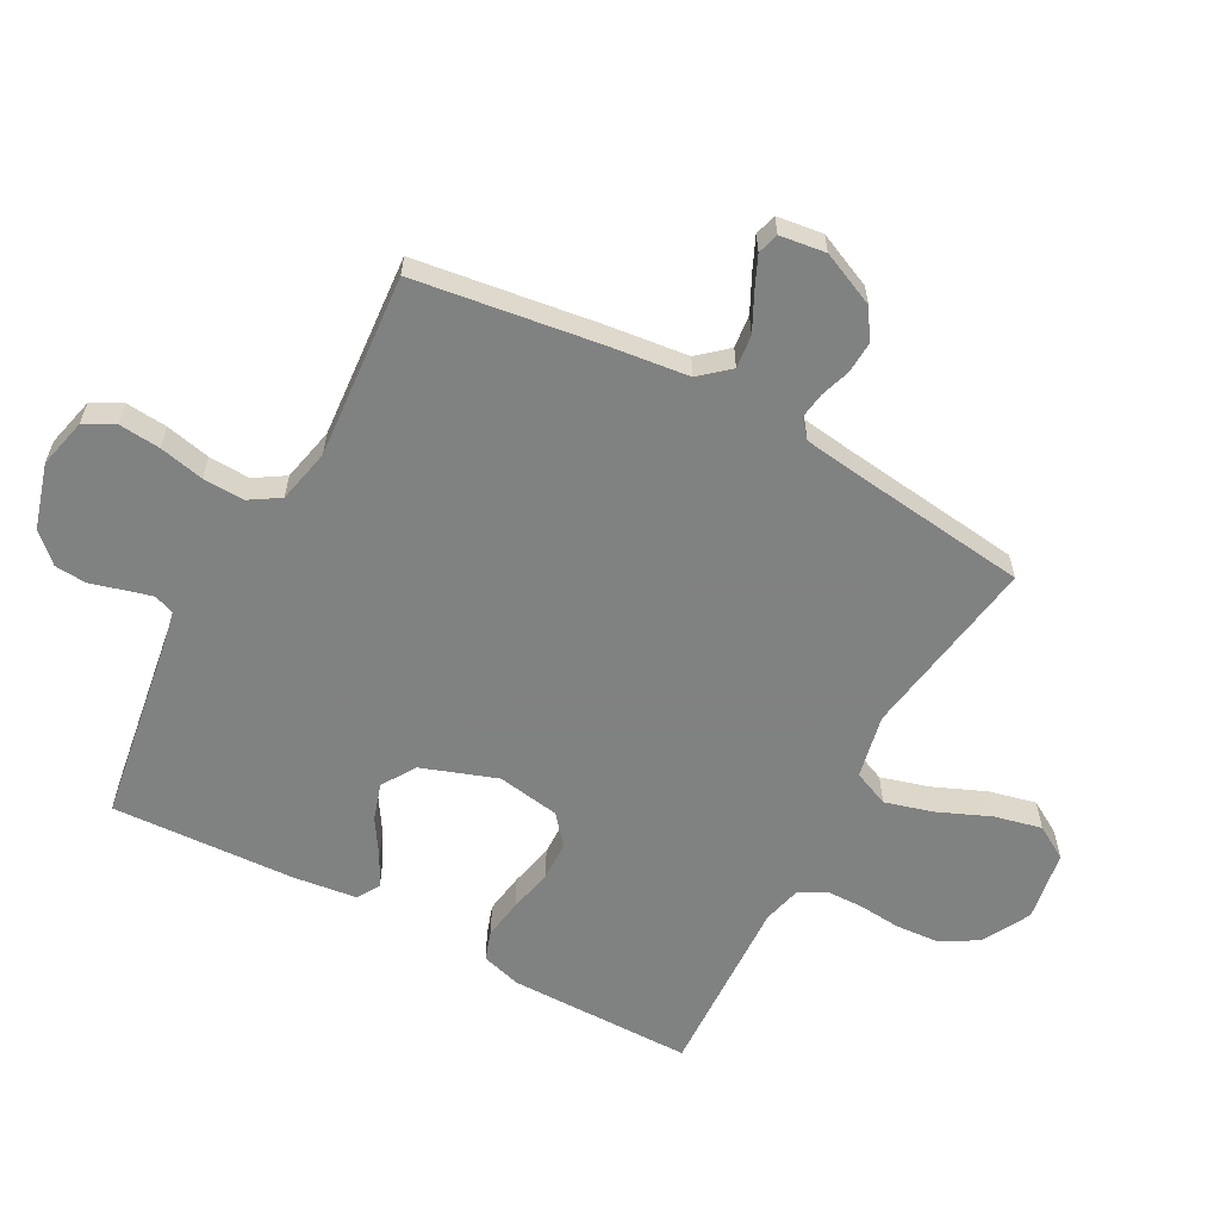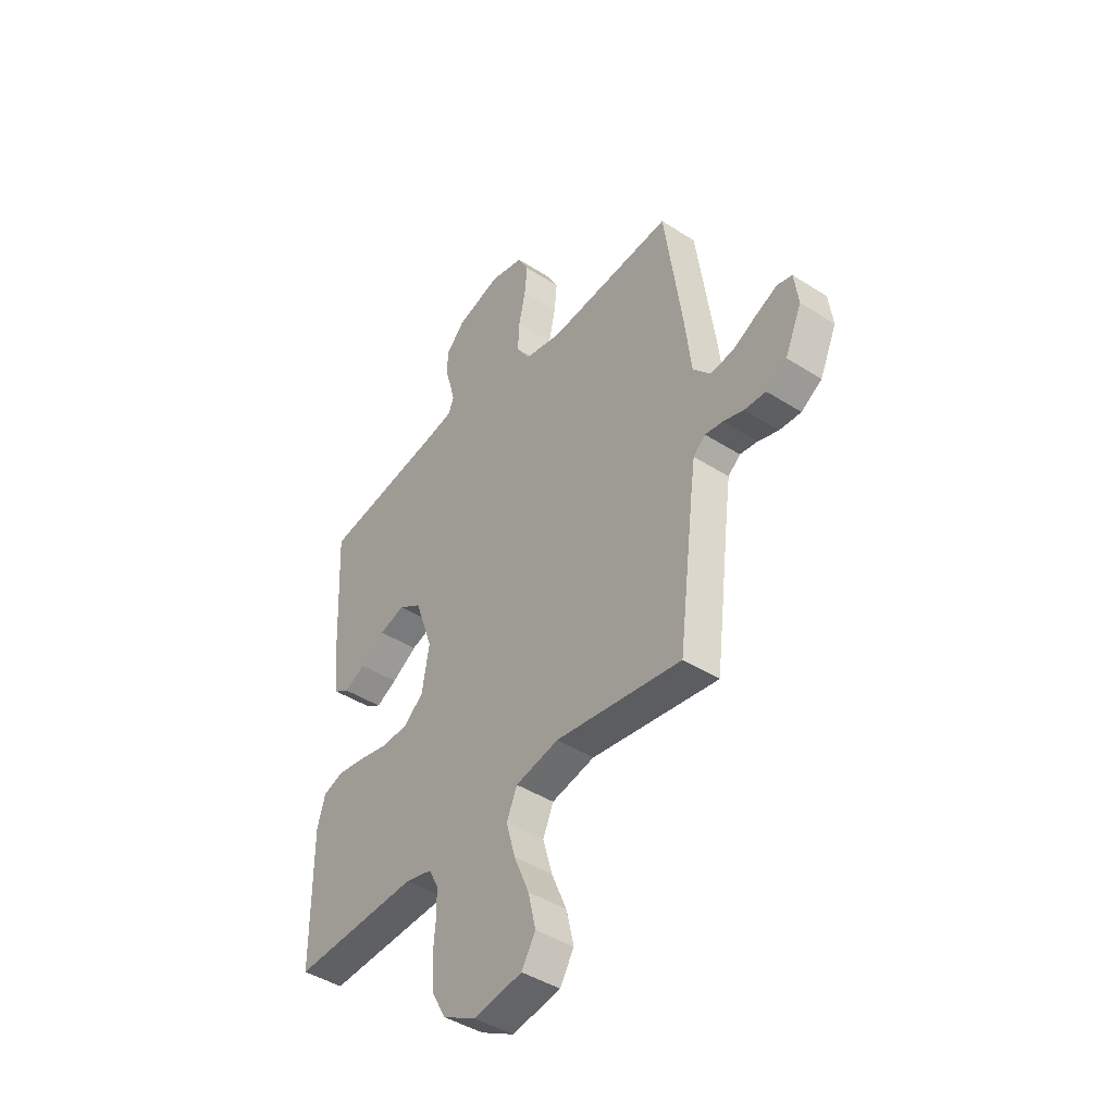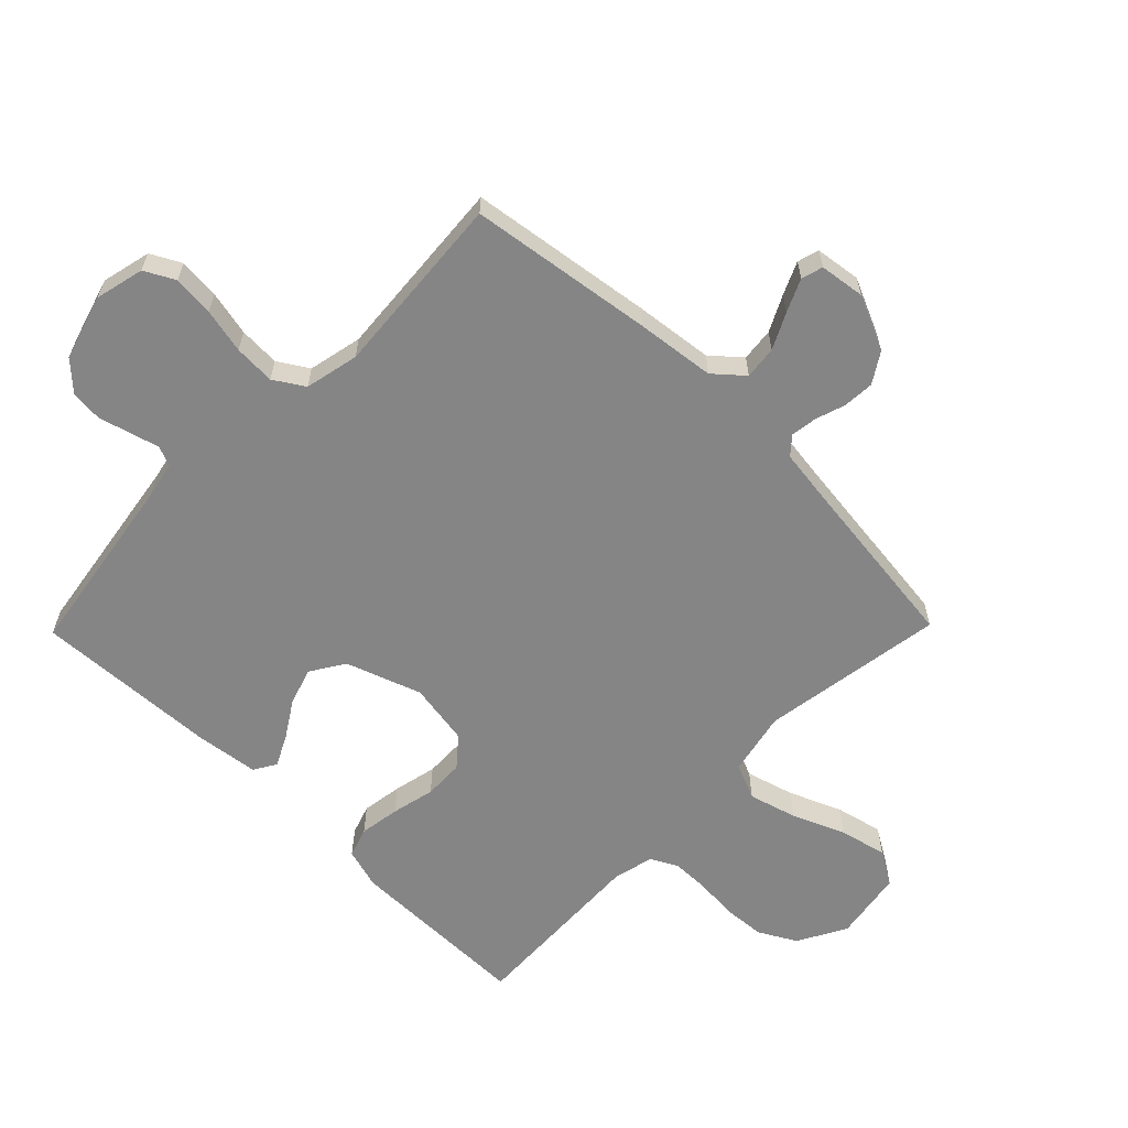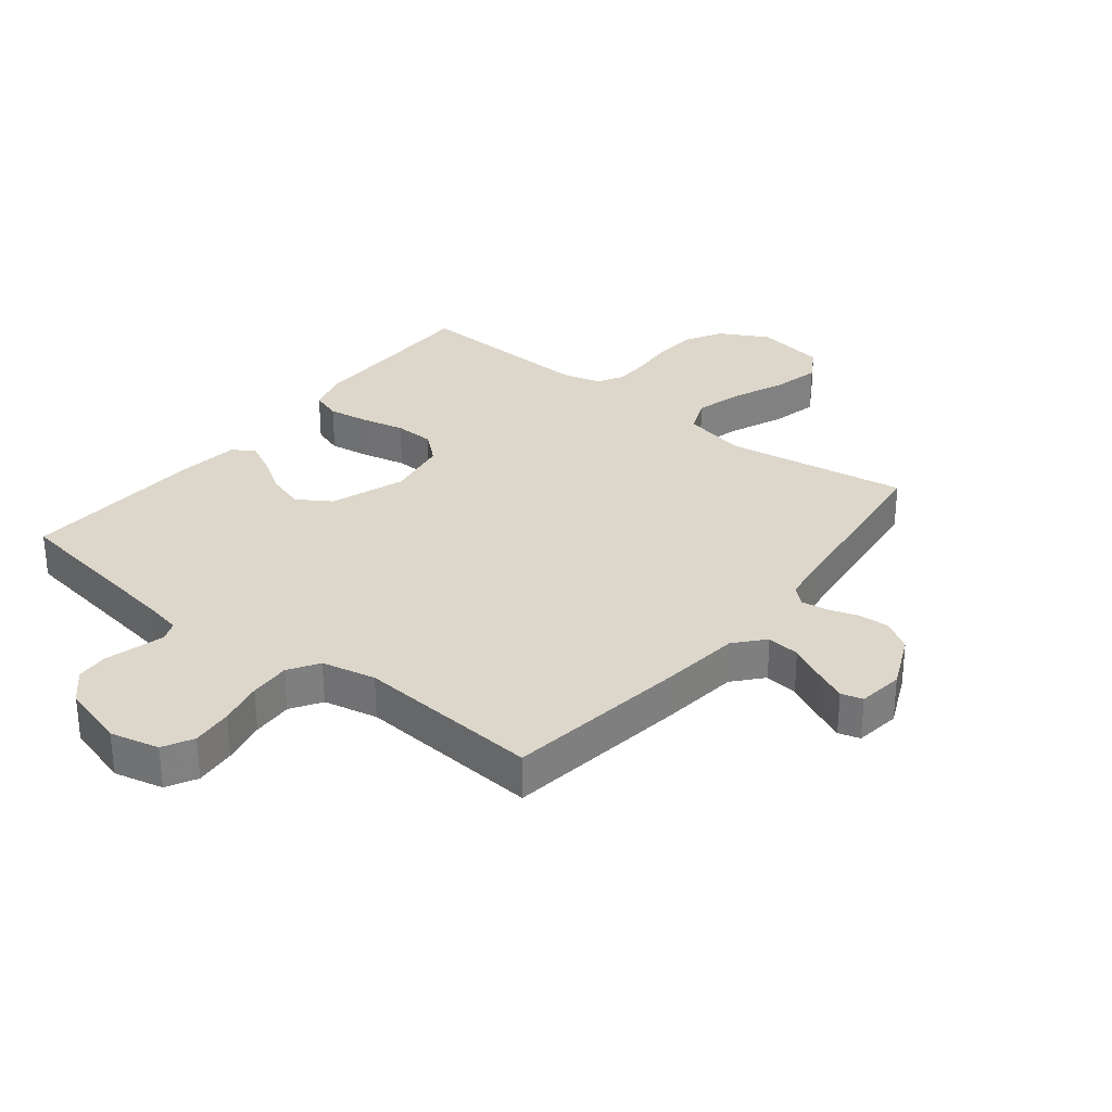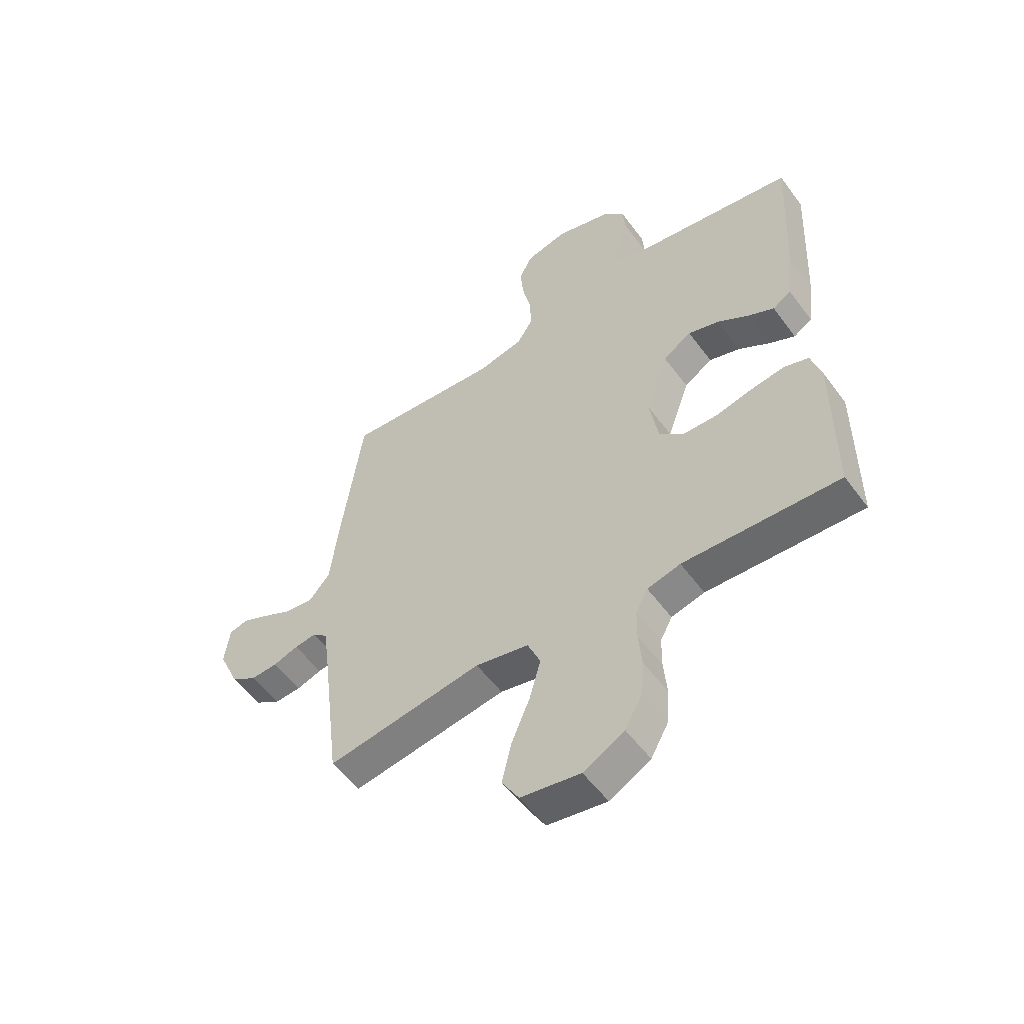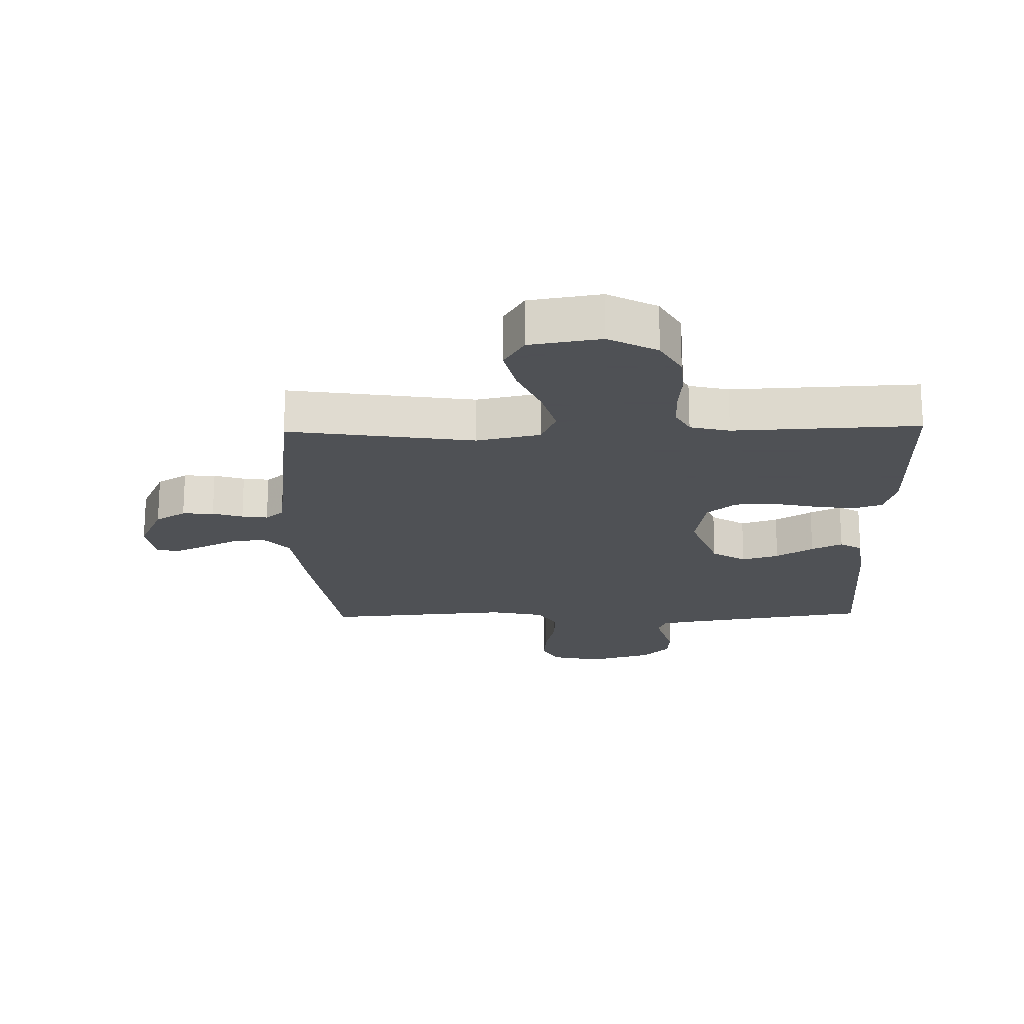
<metadata>
{"format":"obj","ext":"obj","renderer":"f3d","projection":"perspective","resolution":1024,"background":"white","views":[{"elev":-60.3,"azim":61.6,"up":"+Y"},{"elev":-43.4,"azim":52.9,"up":"+Z"},{"elev":-61.9,"azim":45.6,"up":"+Y"},{"elev":30.6,"azim":38.4,"up":"+Y"},{"elev":-54.6,"azim":-144.2,"up":"+Z"},{"elev":-19.5,"azim":-178.6,"up":"+Y"}]}
</metadata>
<code>
v 0.5 0.07 0.5
v 0.542 0.07 0.2
v 0.557 0.07 0.072
v 0.598 0.07 0.025
v 0.652 0.07 0.031
v 0.71 0.07 0.06
v 0.763 0.07 0.084
v 0.798 0.07 0.074
v 0.808 0.07 0
v 0.768 0.07 -0.089
v 0.719 0.07 -0.12
v 0.668 0.07 -0.117
v 0.619 0.07 -0.101
v 0.577 0.07 -0.095
v 0.548 0.07 -0.12
v 0.537 0.07 -0.2
v 0.5 0.07 -0.5
v 0.2 0.07 -0.454
v 0.097 0.07 -0.476
v 0.072 0.07 -0.534
v 0.094 0.07 -0.612
v 0.13 0.07 -0.697
v 0.148 0.07 -0.774
v 0.115 0.07 -0.829
v 0 0.07 -0.848
v -0.079 0.07 -0.805
v -0.113 0.07 -0.744
v -0.118 0.07 -0.675
v -0.112 0.07 -0.606
v -0.113 0.07 -0.546
v -0.136 0.07 -0.503
v -0.2 0.07 -0.487
v -0.5 0.07 -0.5
v -0.501 0.07 -0.2
v -0.482 0.07 -0.134
v -0.434 0.07 -0.118
v -0.368 0.07 -0.128
v -0.297 0.07 -0.144
v -0.232 0.07 -0.142
v -0.185 0.07 -0.102
v -0.168 0.07 0
v -0.211 0.07 0.122
v -0.266 0.07 0.157
v -0.326 0.07 0.138
v -0.386 0.07 0.1
v -0.436 0.07 0.075
v -0.472 0.07 0.097
v -0.485 0.07 0.2
v -0.5 0.07 0.5
v -0.2 0.07 0.547
v -0.139 0.07 0.559
v -0.126 0.07 0.592
v -0.138 0.07 0.637
v -0.153 0.07 0.69
v -0.149 0.07 0.742
v -0.106 0.07 0.788
v 0 0.07 0.819
v 0.08 0.07 0.8
v 0.106 0.07 0.751
v 0.1 0.07 0.684
v 0.084 0.07 0.611
v 0.081 0.07 0.544
v 0.112 0.07 0.495
v 0.2 0.07 0.476
v 0.5 0 0.5
v 0.542 0 0.2
v 0.557 0 0.072
v 0.598 0 0.025
v 0.652 0 0.031
v 0.71 0 0.06
v 0.763 0 0.084
v 0.798 0 0.074
v 0.808 0 0
v 0.768 0 -0.089
v 0.719 0 -0.12
v 0.668 0 -0.117
v 0.619 0 -0.101
v 0.577 0 -0.095
v 0.548 0 -0.12
v 0.537 0 -0.2
v 0.5 0 -0.5
v 0.2 0 -0.454
v 0.097 0 -0.476
v 0.072 0 -0.534
v 0.094 0 -0.612
v 0.13 0 -0.697
v 0.148 0 -0.774
v 0.115 0 -0.829
v 0 0 -0.848
v -0.079 0 -0.805
v -0.113 0 -0.744
v -0.118 0 -0.675
v -0.112 0 -0.606
v -0.113 0 -0.546
v -0.136 0 -0.503
v -0.2 0 -0.487
v -0.5 0 -0.5
v -0.501 0 -0.2
v -0.482 0 -0.134
v -0.434 0 -0.118
v -0.368 0 -0.128
v -0.297 0 -0.144
v -0.232 0 -0.142
v -0.185 0 -0.102
v -0.168 0 0
v -0.211 0 0.122
v -0.266 0 0.157
v -0.326 0 0.138
v -0.386 0 0.1
v -0.436 0 0.075
v -0.472 0 0.097
v -0.485 0 0.2
v -0.5 0 0.5
v -0.2 0 0.547
v -0.139 0 0.559
v -0.126 0 0.592
v -0.138 0 0.637
v -0.153 0 0.69
v -0.149 0 0.742
v -0.106 0 0.788
v 0 0 0.819
v 0.08 0 0.8
v 0.106 0 0.751
v 0.1 0 0.684
v 0.084 0 0.611
v 0.081 0 0.544
v 0.112 0 0.495
v 0.2 0 0.476
f 59 60 61
f 58 59 61
f 57 58 61
f 56 57 61
f 55 56 61
f 54 55 61
f 53 54 61
f 52 53 61 62
f 51 52 62 63
f 48 49 50
f 47 48 50
f 46 47 50
f 45 46 50
f 44 45 50
f 50 51 63
f 44 50 63
f 43 44 63
f 36 37 38
f 35 36 38
f 34 35 38
f 33 34 38
f 32 33 38
f 31 32 38 39
f 30 31 39 40
f 27 28 29
f 26 27 29
f 25 26 29
f 24 25 29
f 23 24 29
f 22 23 29
f 21 22 29
f 20 21 29 30
f 30 40 41
f 20 30 41
f 19 20 41
f 16 17 18
f 19 41 42
f 18 19 42
f 16 18 42
f 15 16 42
f 11 12 13
f 10 11 13
f 9 10 13
f 8 9 13
f 7 8 13
f 6 7 13
f 5 6 13
f 4 5 13 14
f 64 1 2 3
f 43 63 64
f 42 43 64
f 15 42 64
f 14 15 64
f 4 14 64
f 3 4 64
f 125 124 123
f 125 123 122
f 125 122 121
f 125 121 120
f 125 120 119
f 125 119 118
f 125 118 117
f 126 125 117 116
f 127 126 116 115
f 114 113 112
f 114 112 111
f 114 111 110
f 114 110 109
f 114 109 108
f 127 115 114
f 127 114 108
f 127 108 107
f 102 101 100
f 102 100 99
f 102 99 98
f 102 98 97
f 102 97 96
f 103 102 96 95
f 104 103 95 94
f 93 92 91
f 93 91 90
f 93 90 89
f 93 89 88
f 93 88 87
f 93 87 86
f 93 86 85
f 94 93 85 84
f 105 104 94
f 105 94 84
f 105 84 83
f 82 81 80
f 106 105 83
f 106 83 82
f 106 82 80
f 106 80 79
f 77 76 75
f 77 75 74
f 77 74 73
f 77 73 72
f 77 72 71
f 77 71 70
f 77 70 69
f 78 77 69 68
f 67 66 65 128
f 128 127 107
f 128 107 106
f 128 106 79
f 128 79 78
f 128 78 68
f 128 68 67
f 1 65 66 2
f 2 66 67 3
f 3 67 68 4
f 4 68 69 5
f 5 69 70 6
f 6 70 71 7
f 7 71 72 8
f 8 72 73 9
f 9 73 74 10
f 10 74 75 11
f 11 75 76 12
f 12 76 77 13
f 13 77 78 14
f 14 78 79 15
f 15 79 80 16
f 16 80 81 17
f 17 81 82 18
f 18 82 83 19
f 19 83 84 20
f 20 84 85 21
f 21 85 86 22
f 22 86 87 23
f 23 87 88 24
f 24 88 89 25
f 25 89 90 26
f 26 90 91 27
f 27 91 92 28
f 28 92 93 29
f 29 93 94 30
f 30 94 95 31
f 31 95 96 32
f 32 96 97 33
f 33 97 98 34
f 34 98 99 35
f 35 99 100 36
f 36 100 101 37
f 37 101 102 38
f 38 102 103 39
f 39 103 104 40
f 40 104 105 41
f 41 105 106 42
f 42 106 107 43
f 43 107 108 44
f 44 108 109 45
f 45 109 110 46
f 46 110 111 47
f 47 111 112 48
f 48 112 113 49
f 49 113 114 50
f 50 114 115 51
f 51 115 116 52
f 52 116 117 53
f 53 117 118 54
f 54 118 119 55
f 55 119 120 56
f 56 120 121 57
f 57 121 122 58
f 58 122 123 59
f 59 123 124 60
f 60 124 125 61
f 61 125 126 62
f 62 126 127 63
f 63 127 128 64
f 64 128 65 1

</code>
